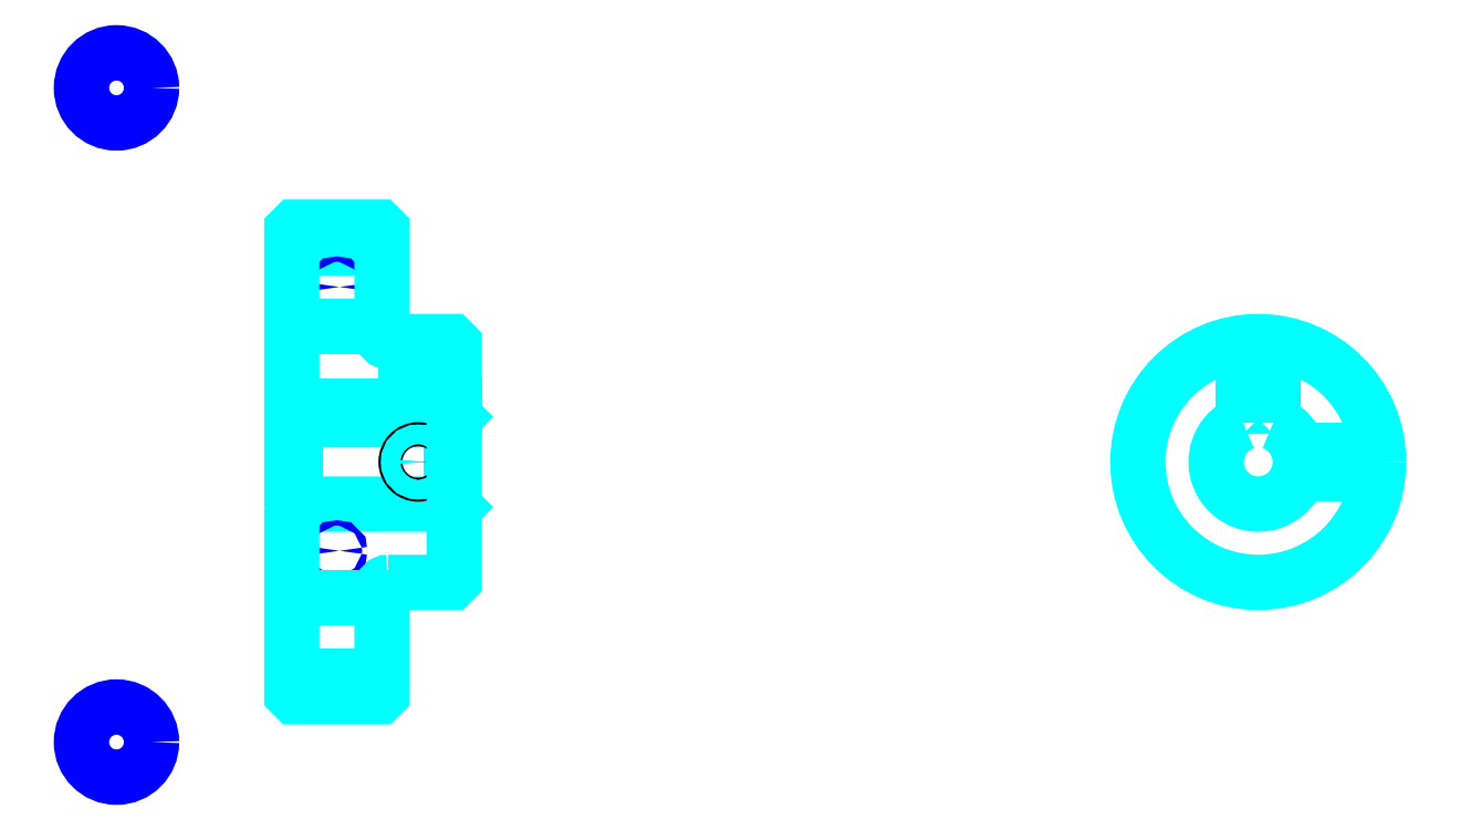
<metadata>
{"format":"dxf","ext":"dxf","renderer":"ezdxf+matplotlib","layout":"modelspace","background":"white","min_lineweight":24,"dpi":150}
</metadata>
<code>
0
SECTION
2
ENTITIES
0
LINE
8
0
10
118
20
154.3
30
0
11
133
21
154.3
31
0
0
LINE
8
0
10
118
20
83.08
30
0
11
133
21
83.08
31
0
0
LINE
8
0
10
144.5
20
111.7
30
0
11
145
21
111.2
31
0
0
LINE
8
0
10
144.5
20
125.7
30
0
11
145
21
126.2
31
0
0
LINE
8
0
10
118.5
20
125.7
30
0
11
118.5
21
111.7
31
0
0
POLYLINE
8
0
66
1
10
0
20
0
30
0
70
2
0
VERTEX
8
0
10
118
20
111.2
30
0
70
0
0
VERTEX
8
0
10
118.5
20
111.7
30
0
70
0
0
VERTEX
8
0
10
144.5
20
111.7
30
0
70
0
0
VERTEX
8
0
10
144.5
20
125.7
30
0
70
0
0
VERTEX
8
0
10
118.5
20
125.7
30
0
70
0
0
VERTEX
8
0
10
118
20
126.2
30
0
70
0
0
SEQEND
8
0
0
CIRCLE
8
0
10
125.5
20
147.8
30
0
40
0.437
0
CIRCLE
8
0
10
88.85
20
180.8
30
0
40
5.826
0
CIRCLE
8
0
10
125.5
20
104
30
0
40
0.437
0
CIRCLE
8
0
10
88.85
20
72.18
30
0
40
5.826
0
LINE
8
0
10
118
20
96.21
30
0
11
133
21
96.21
31
0
0
LINE
8
0
10
118
20
141.2
30
0
11
133
21
141.2
31
0
0
ARC
8
0
10
134
20
139.7
30
0
40
1
50
180
51
270
0
ARC
8
0
10
134
20
97.71
30
0
40
1
50
90
51
180
0
ARC
8
0
10
278.6
20
118.7
30
0
40
7
50
110.9
51
69.08
0
POLYLINE
8
0
66
1
10
0
20
0
30
0
70
2
0
VERTEX
8
0
10
281.1
20
125.2
30
0
70
0
0
VERTEX
8
0
10
281.1
20
128
30
0
70
0
0
VERTEX
8
0
10
276.1
20
128
30
0
70
0
0
VERTEX
8
0
10
276.1
20
125.2
30
0
70
0
0
SEQEND
8
0
0
LINE
8
0
10
118
20
128
30
0
11
145
21
128
31
0
0
POLYLINE
8
0
66
1
10
0
20
0
30
0
70
2
0
VERTEX
8
0
10
141
20
138.7
30
0
70
0
0
VERTEX
8
0
10
141
20
128
30
0
70
0
0
SEQEND
8
0
0
POLYLINE
8
0
66
1
10
0
20
0
30
0
70
2
0
VERTEX
8
0
10
137
20
138.7
30
0
70
0
0
VERTEX
8
0
10
137
20
128
30
0
70
0
0
SEQEND
8
0
0
POLYLINE
8
0
66
1
10
0
20
0
30
0
70
2
0
VERTEX
8
0
10
140.6
20
138.7
30
0
70
0
0
VERTEX
8
0
10
140.6
20
128
30
0
70
0
0
SEQEND
8
0
0
POLYLINE
8
0
66
1
10
0
20
0
30
0
70
2
0
VERTEX
8
0
10
137.4
20
138.7
30
0
70
0
0
VERTEX
8
0
10
137.4
20
128
30
0
70
0
0
SEQEND
8
0
0
POLYLINE
8
0
66
1
10
0
20
0
30
0
70
2
0
VERTEX
8
0
10
276.6
20
128
30
0
70
0
0
VERTEX
8
0
10
276.6
20
138.6
30
0
70
0
0
SEQEND
8
0
0
POLYLINE
8
0
66
1
10
0
20
0
30
0
70
2
0
VERTEX
8
0
10
280.6
20
128
30
0
70
0
0
VERTEX
8
0
10
280.6
20
138.6
30
0
70
0
0
SEQEND
8
0
0
POLYLINE
8
0
66
1
10
0
20
0
30
0
70
2
0
VERTEX
8
0
10
277
20
128
30
0
70
0
0
VERTEX
8
0
10
277
20
138.6
30
0
70
0
0
SEQEND
8
0
0
POLYLINE
8
0
66
1
10
0
20
0
30
0
70
2
0
VERTEX
8
0
10
280.2
20
128
30
0
70
0
0
VERTEX
8
0
10
280.2
20
138.6
30
0
70
0
0
SEQEND
8
0
0
CIRCLE
8
0
10
139
20
118.7
30
0
40
2
0
CIRCLE
8
0
10
139
20
118.7
30
0
40
1.62
0
POLYLINE
8
0
66
1
10
0
20
0
30
0
70
2
0
VERTEX
8
0
10
285.3
20
120.7
30
0
70
0
0
VERTEX
8
0
10
298.5
20
120.7
30
0
70
0
0
SEQEND
8
0
0
POLYLINE
8
0
66
1
10
0
20
0
30
0
70
2
0
VERTEX
8
0
10
285.3
20
116.7
30
0
70
0
0
VERTEX
8
0
10
298.5
20
116.7
30
0
70
0
0
SEQEND
8
0
0
POLYLINE
8
0
66
1
10
0
20
0
30
0
70
2
0
VERTEX
8
0
10
285.4
20
120.3
30
0
70
0
0
VERTEX
8
0
10
298.5
20
120.3
30
0
70
0
0
SEQEND
8
0
0
POLYLINE
8
0
66
1
10
0
20
0
30
0
70
2
0
VERTEX
8
0
10
285.4
20
117.1
30
0
70
0
0
VERTEX
8
0
10
298.5
20
117.1
30
0
70
0
0
SEQEND
8
0
0
POLYLINE
8
0
66
1
10
0
20
0
30
0
70
2
0
VERTEX
8
0
10
118
20
111.2
30
0
70
0
0
VERTEX
8
0
10
118
20
80.21
30
0
70
0
0
VERTEX
8
0
10
118.5
20
79.71
30
0
70
0
0
VERTEX
8
0
10
132.5
20
79.71
30
0
70
0
0
VERTEX
8
0
10
133
20
80.21
30
0
70
0
0
VERTEX
8
0
10
133
20
97.71
30
0
70
0
0
SEQEND
8
0
0
POLYLINE
8
0
66
1
10
0
20
0
30
0
70
2
0
VERTEX
8
0
10
134
20
98.71
30
0
70
0
0
VERTEX
8
0
10
144.5
20
98.71
30
0
70
0
0
VERTEX
8
0
10
145
20
99.21
30
0
70
0
0
VERTEX
8
0
10
145
20
138.2
30
0
70
0
0
VERTEX
8
0
10
144.5
20
138.7
30
0
70
0
0
VERTEX
8
0
10
134
20
138.7
30
0
70
0
0
SEQEND
8
0
0
POLYLINE
8
0
66
1
10
0
20
0
30
0
70
2
0
VERTEX
8
0
10
133
20
139.7
30
0
70
0
0
VERTEX
8
0
10
133
20
157.2
30
0
70
0
0
VERTEX
8
0
10
132.5
20
157.7
30
0
70
0
0
VERTEX
8
0
10
118.5
20
157.7
30
0
70
0
0
VERTEX
8
0
10
118
20
157.2
30
0
70
0
0
VERTEX
8
0
10
118
20
111.2
30
0
70
0
0
SEQEND
8
0
0
CIRCLE
8
0
10
278.6
20
118.7
30
0
40
20
0
ENDSEC
0
EOF

</code>
